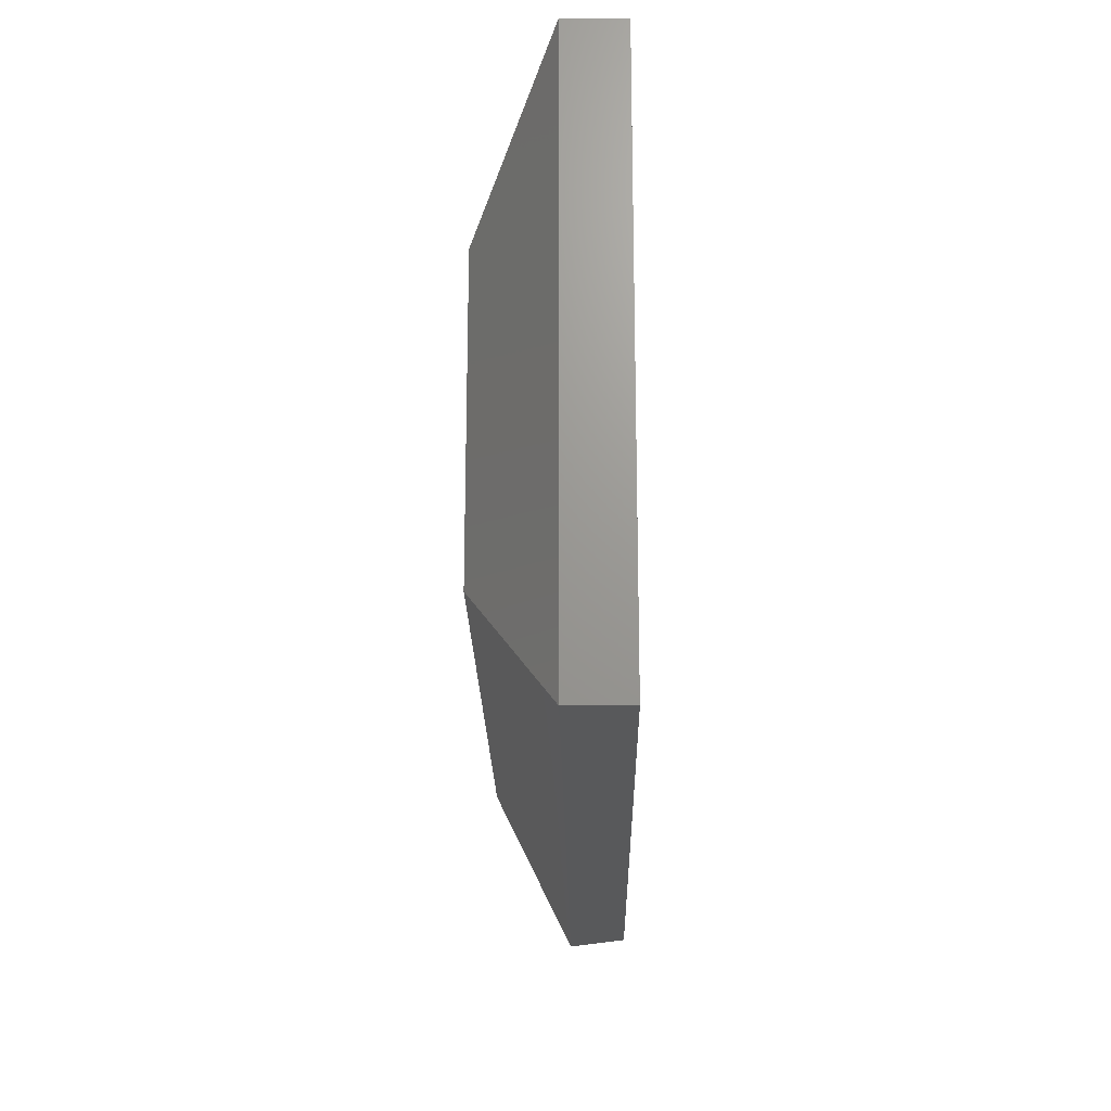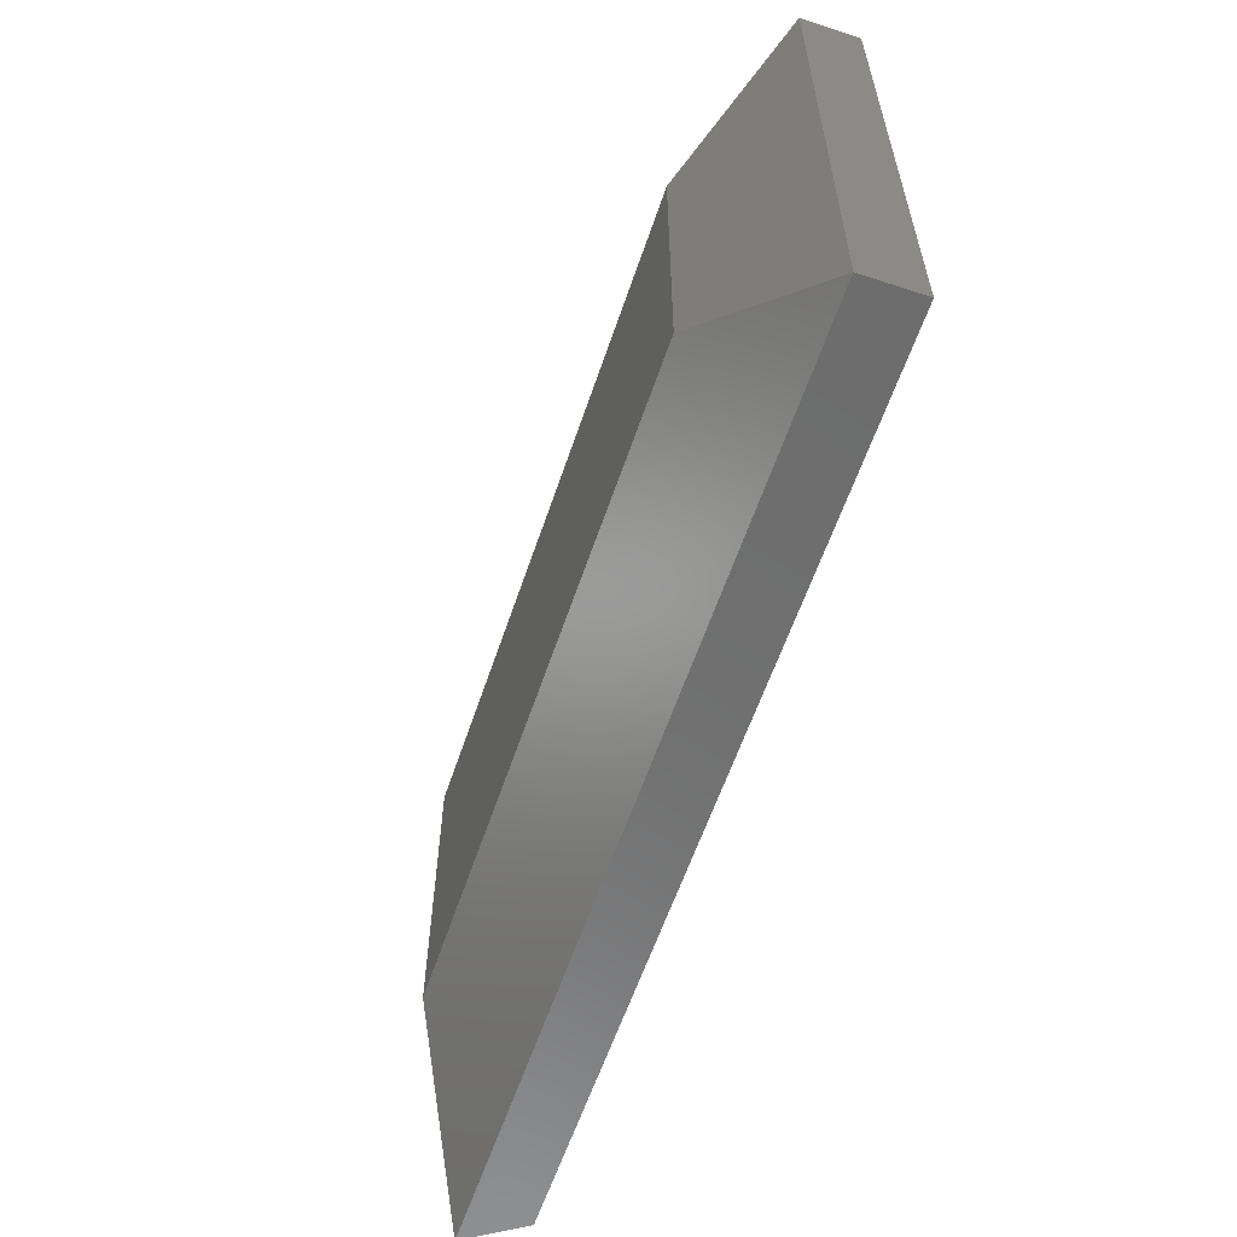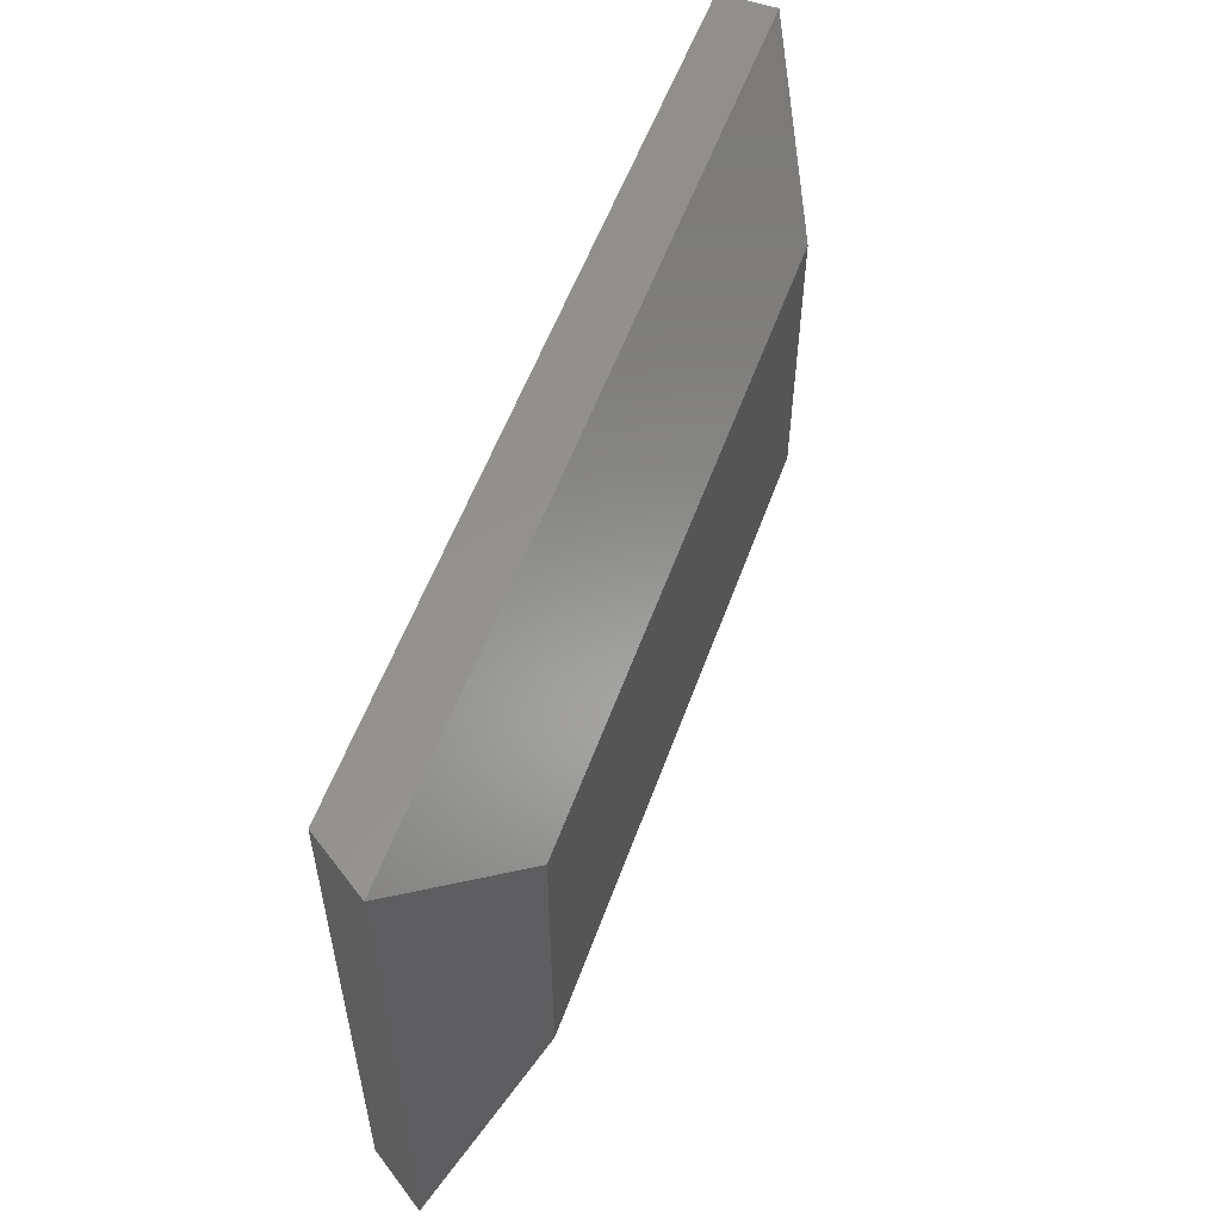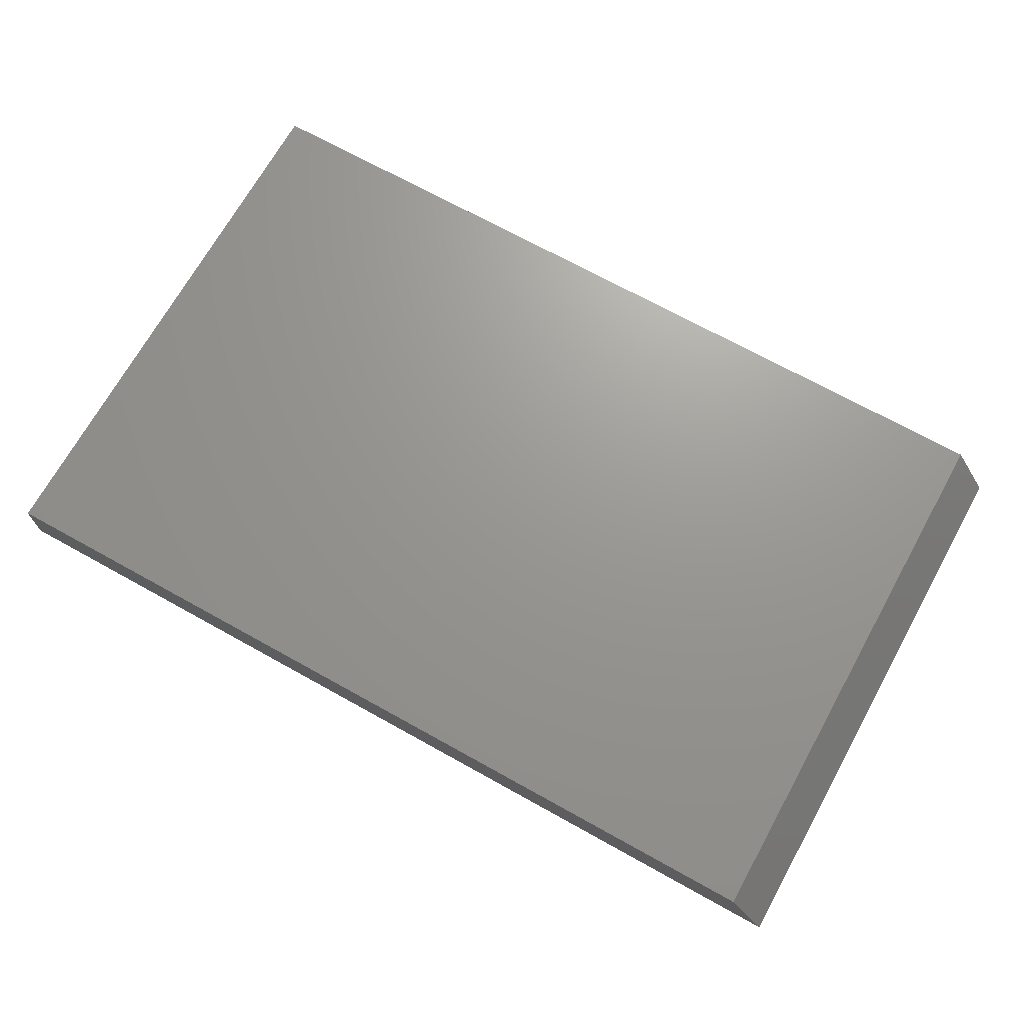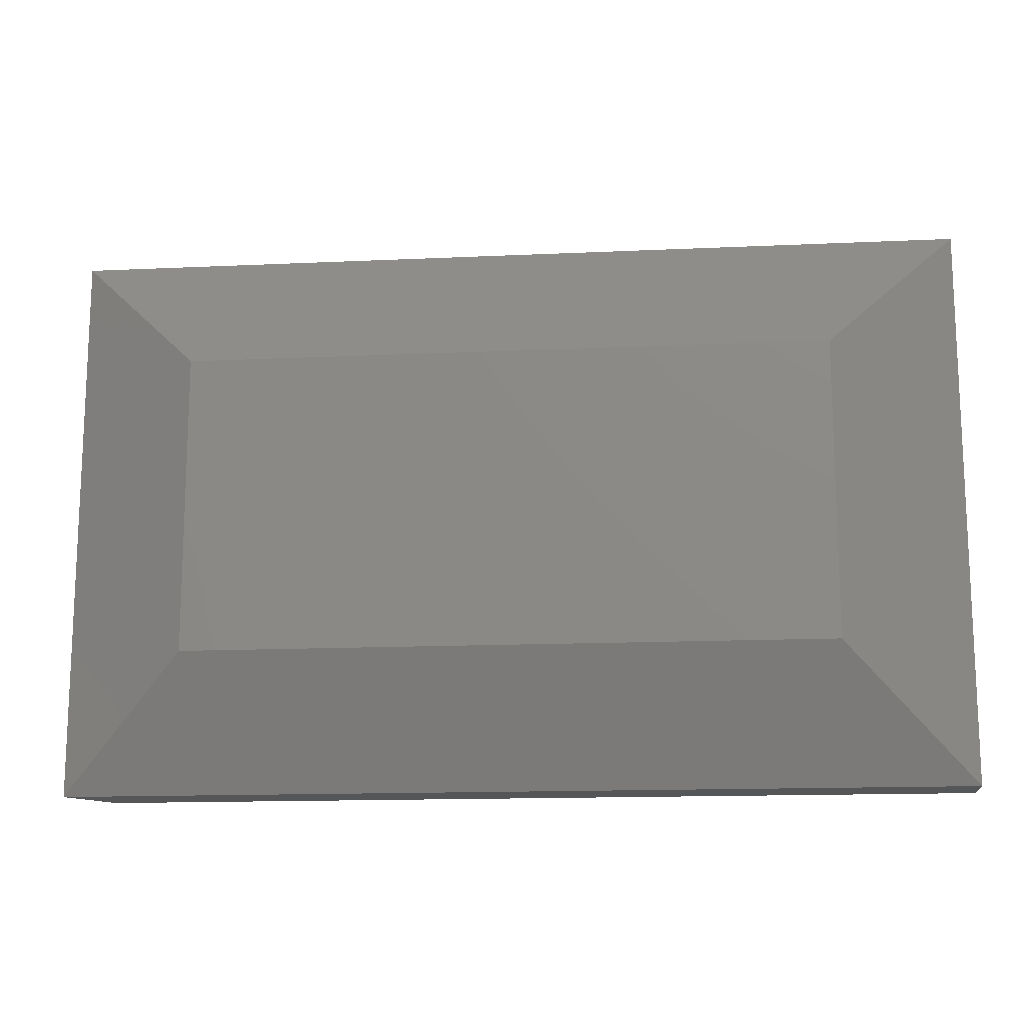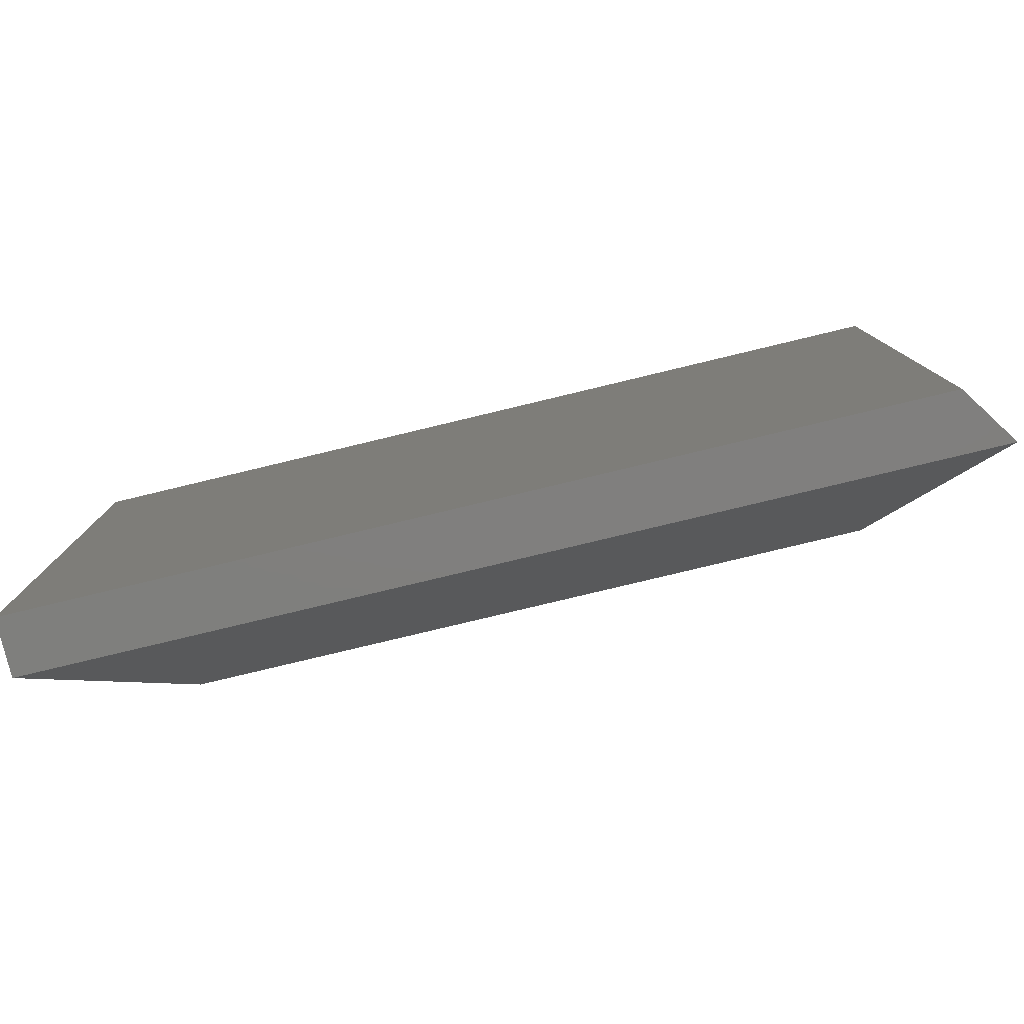
<metadata>
{"format":"stl","ext":"stl","renderer":"f3d","projection":"perspective","resolution":1024,"background":"white","views":[{"elev":-20.5,"azim":90.9,"up":"+Z"},{"elev":-59.7,"azim":71.4,"up":"+Z"},{"elev":55.7,"azim":-70.3,"up":"+Z"},{"elev":70.0,"azim":-150.9,"up":"+Y"},{"elev":-14.6,"azim":5.7,"up":"+Z"},{"elev":-79.3,"azim":-166.5,"up":"+Z"}]}
</metadata>
<code>
# stl→obj: 12 verts, 20 faces
v 0.75 -0.04688 0.4658
v 0.75 0 0.4658
v 2.852e-17 -0.04688 0.4658
v 0.03125 0 0.4658
v 0 -0.04688 0
v 0.03125 0 -1.914e-18
v 0.75 -0.04688 -4.592e-17
v 0.75 0 -4.592e-17
v 0.6406 -0.1094 0.3564
v 0.1094 -0.1094 0.3564
v 0.1094 -0.1094 0.1094
v 0.6406 -0.1094 0.1094
f 1 2 3
f 3 2 4
f 5 6 7
f 7 6 8
f 6 4 8
f 8 4 2
f 1 3 9
f 9 3 10
f 5 7 11
f 11 7 12
f 3 5 10
f 10 5 11
f 3 4 5
f 5 4 6
f 11 12 10
f 10 12 9
f 7 8 1
f 1 8 2
f 7 1 12
f 12 1 9

</code>
